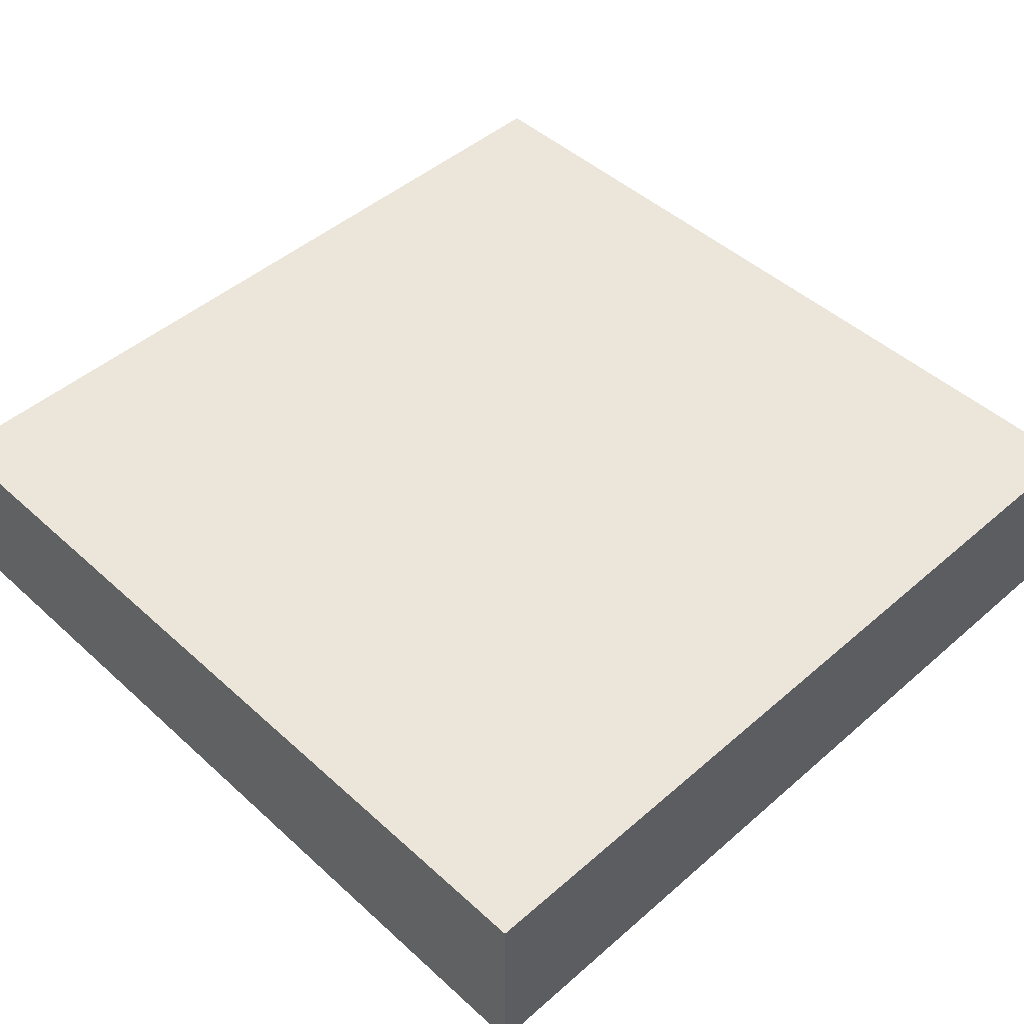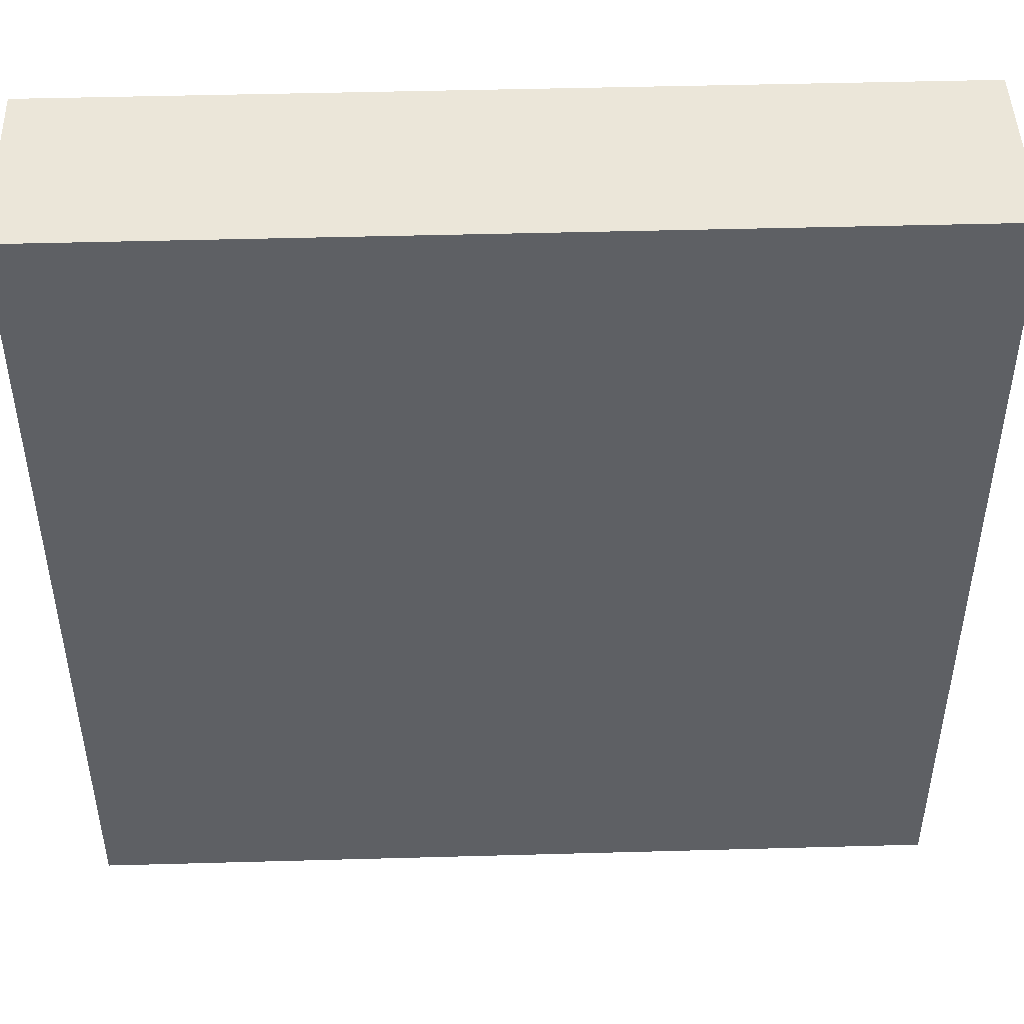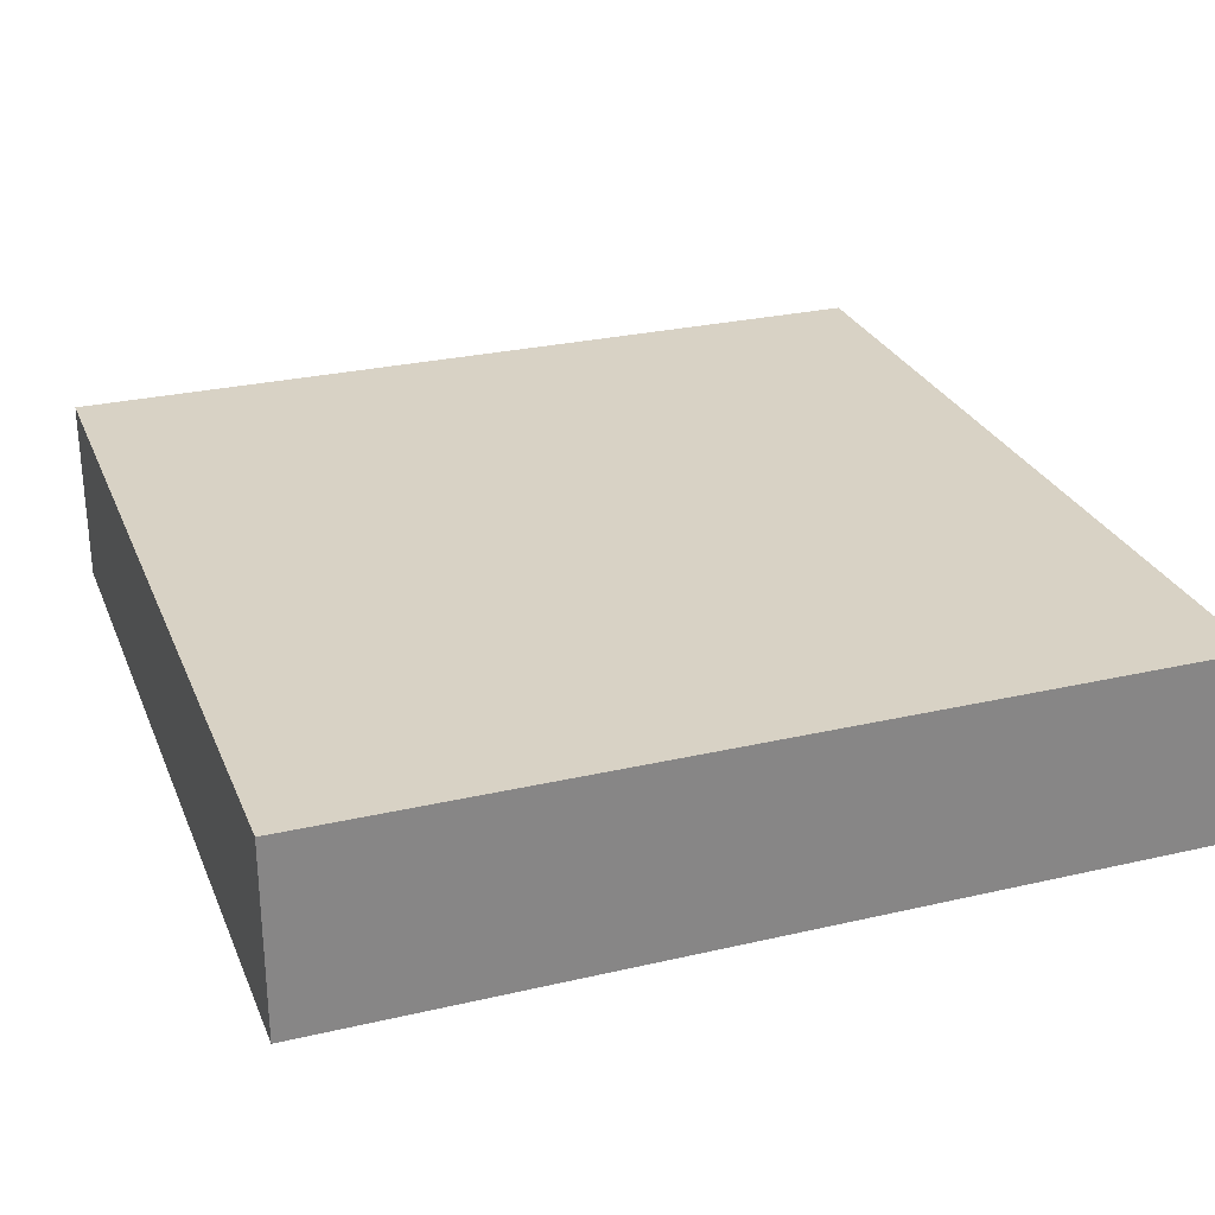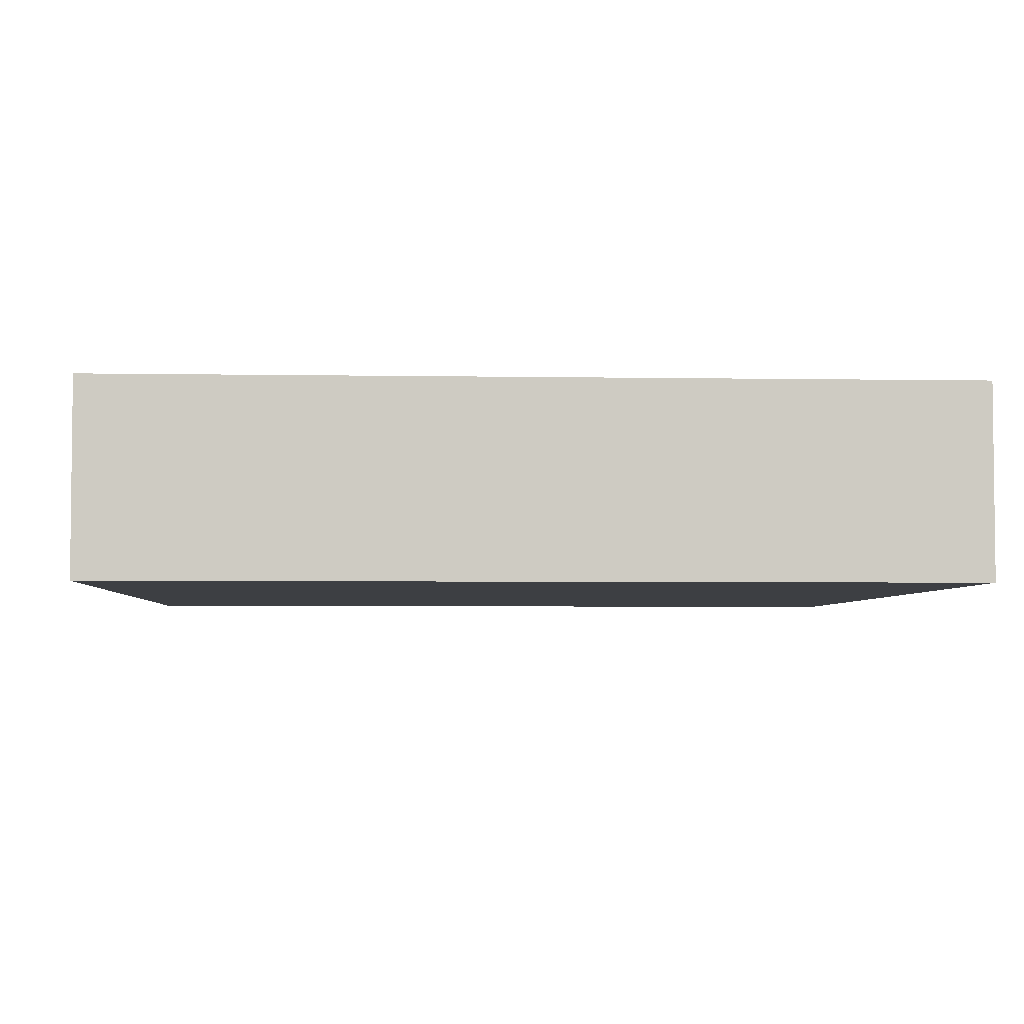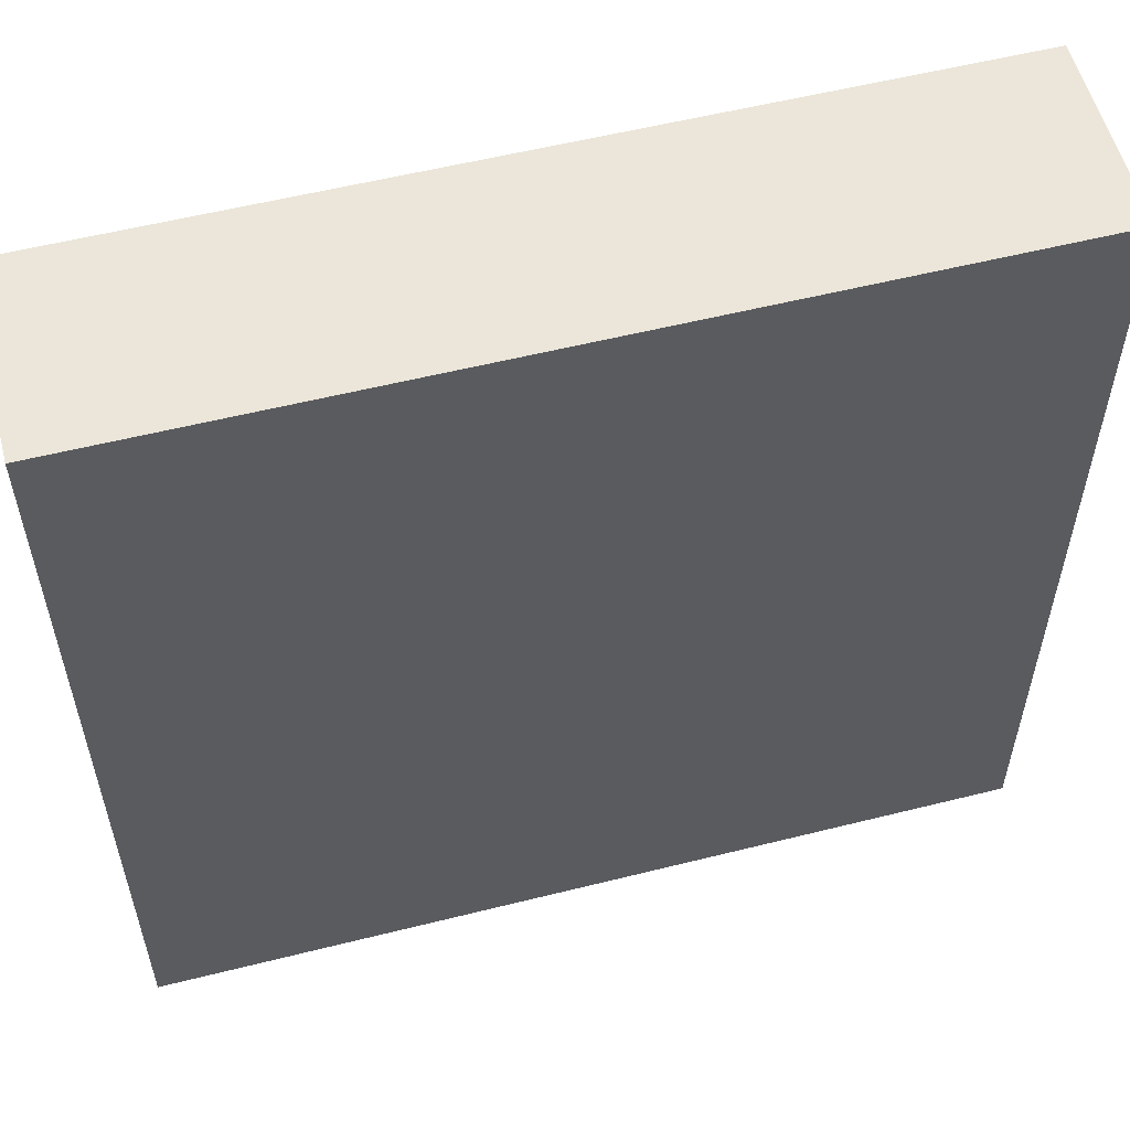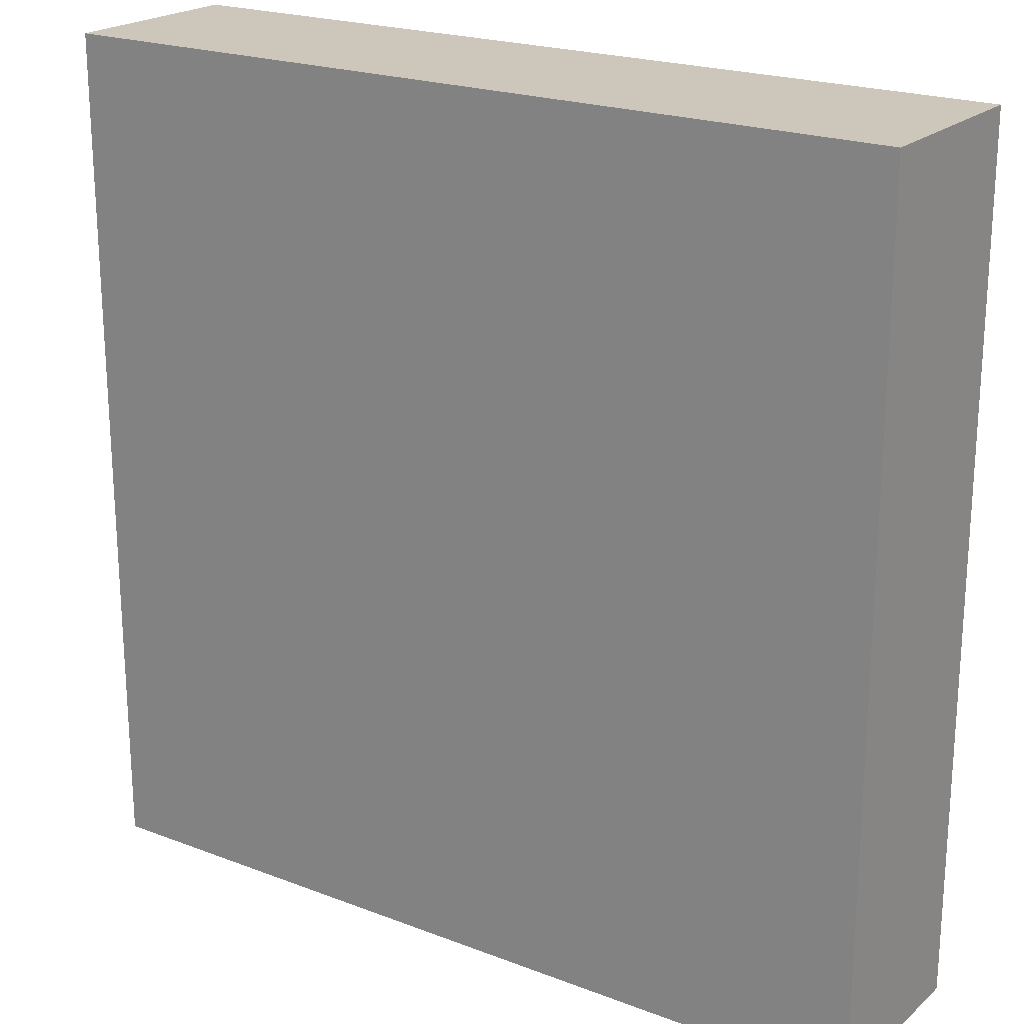
<metadata>
{"format":"obj","ext":"obj","renderer":"f3d","projection":"perspective","resolution":1024,"background":"white","views":[{"elev":47.2,"azim":135.6,"up":"+Y"},{"elev":46.7,"azim":-1.8,"up":"+Z"},{"elev":27.7,"azim":160.5,"up":"+Y"},{"elev":-4.1,"azim":-3.3,"up":"+Y"},{"elev":56.3,"azim":165.3,"up":"+Z"},{"elev":21.4,"azim":-145.9,"up":"+Z"}]}
</metadata>
<code>
v 11.07 0 -0.02511
v 11.03 0 -0.02511
v 11.03 0.01 -0.02511
v 11.07 0.01 -0.02511
v 11.07 0 0.01989
v 11.07 0 -0.02511
v 11.07 0.01 -0.02511
v 11.07 0.01 0.01989
v 11.07 0.01 0.01989
v 11.07 0.01 -0.02511
v 11.03 0.01 -0.02511
v 11.03 0.01 0.01989
v 11.03 0 0.01989
v 11.07 0 0.01989
v 11.07 0.01 0.01989
v 11.03 0.01 0.01989
v 11.07 0 -0.02511
v 11.07 0 0.01989
v 11.03 0 0.01989
v 11.03 0 -0.02511
v 11.03 0 -0.02511
v 11.03 0 0.01989
v 11.03 0.01 0.01989
v 11.03 0.01 -0.02511
f 1 2 4
f 4 2 3
f 5 6 8
f 8 6 7
f 9 10 12
f 12 10 11
f 13 14 16
f 16 14 15
f 18 19 17
f 17 19 20
f 21 22 24
f 24 22 23

</code>
